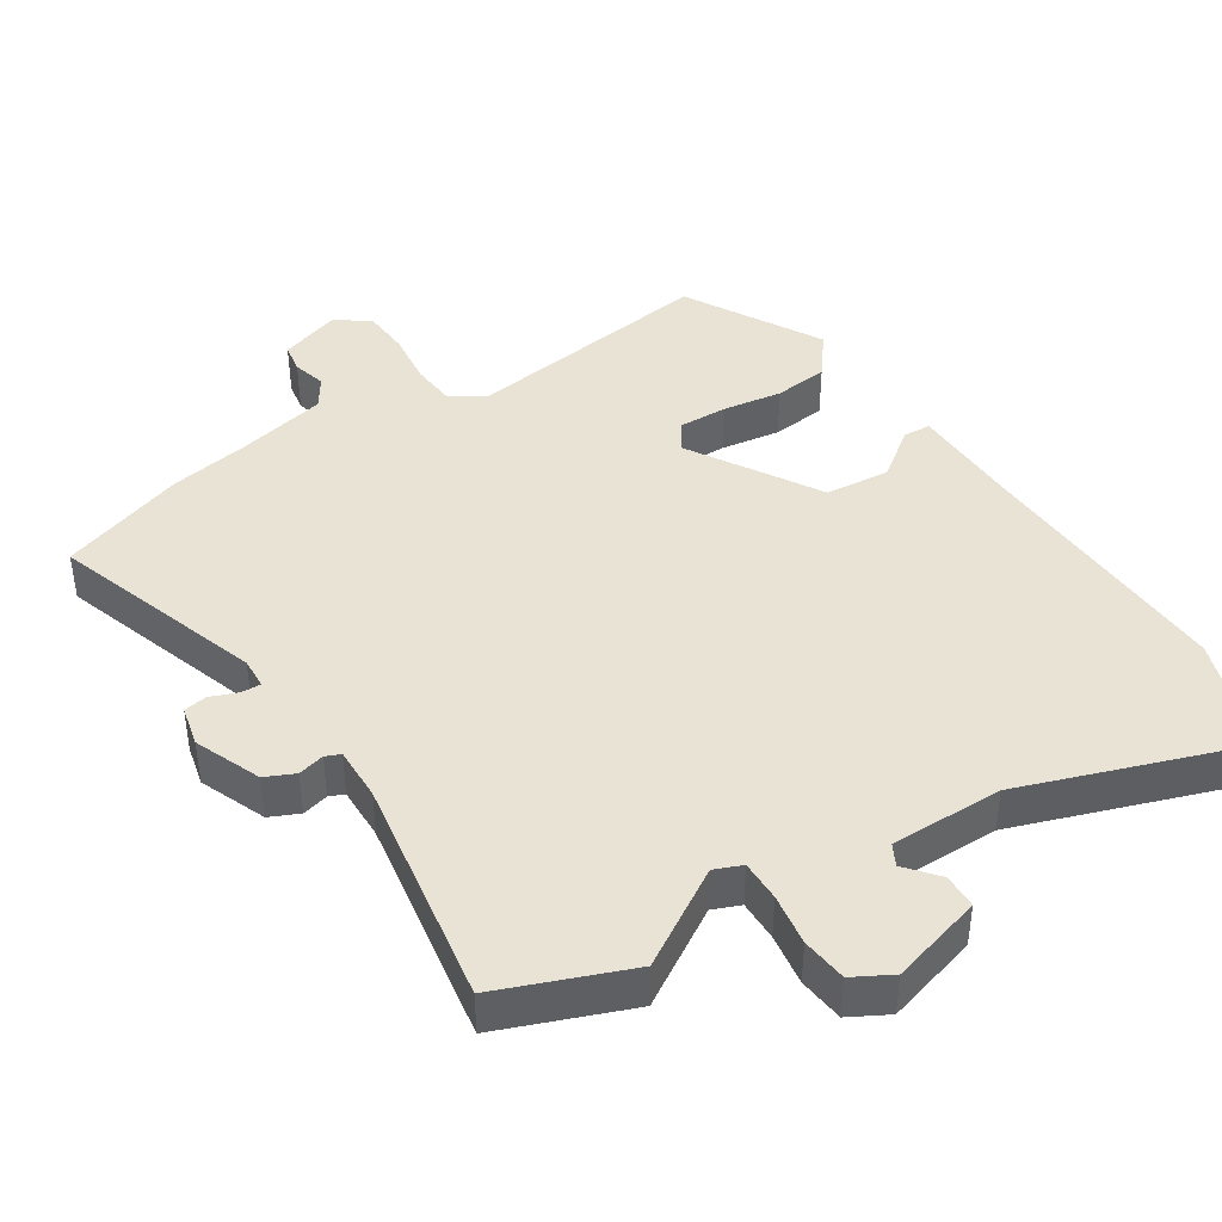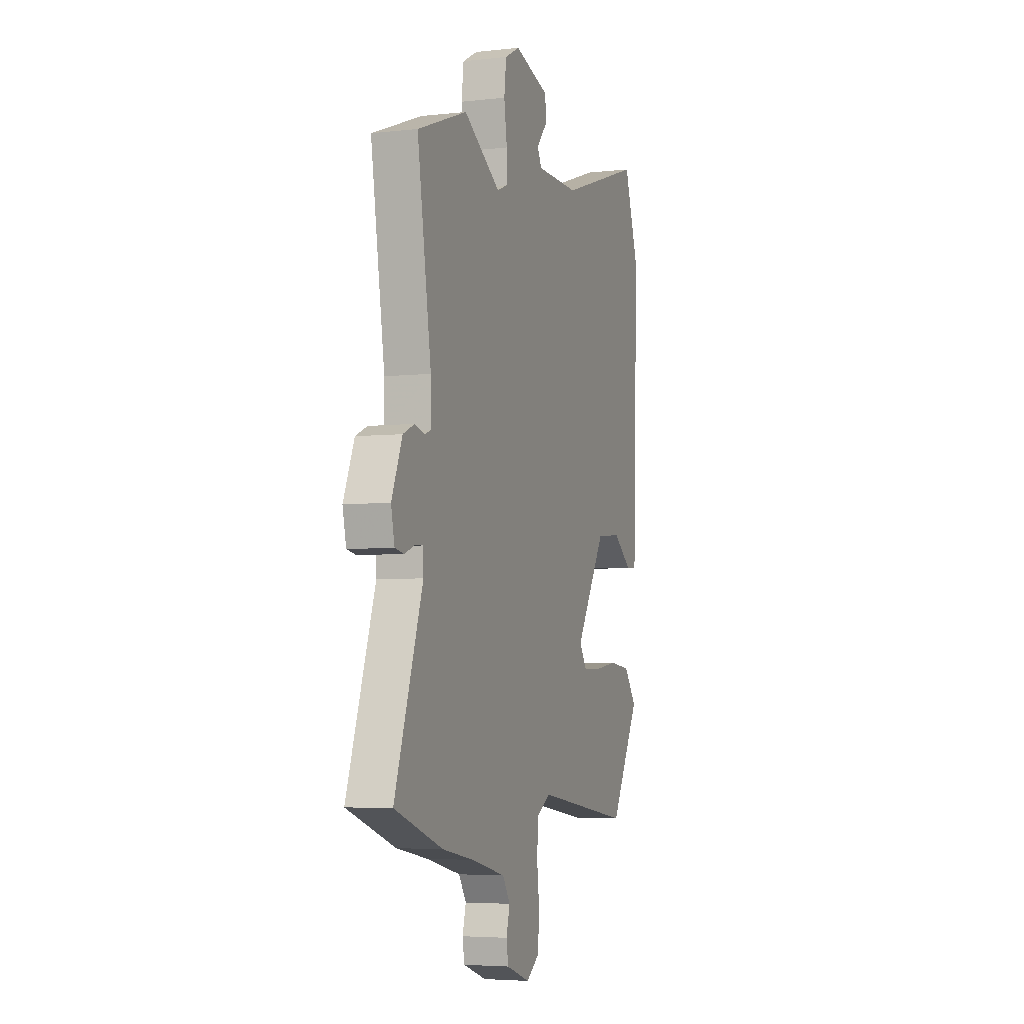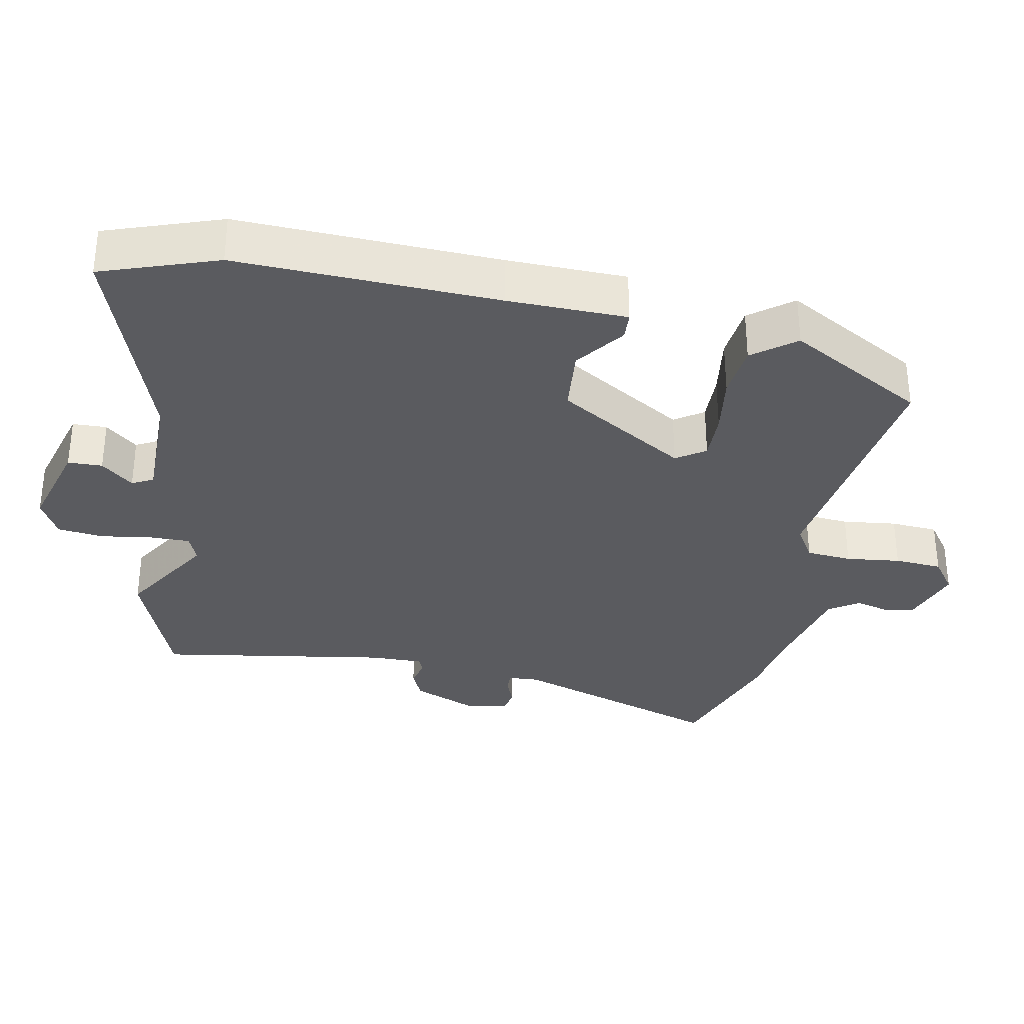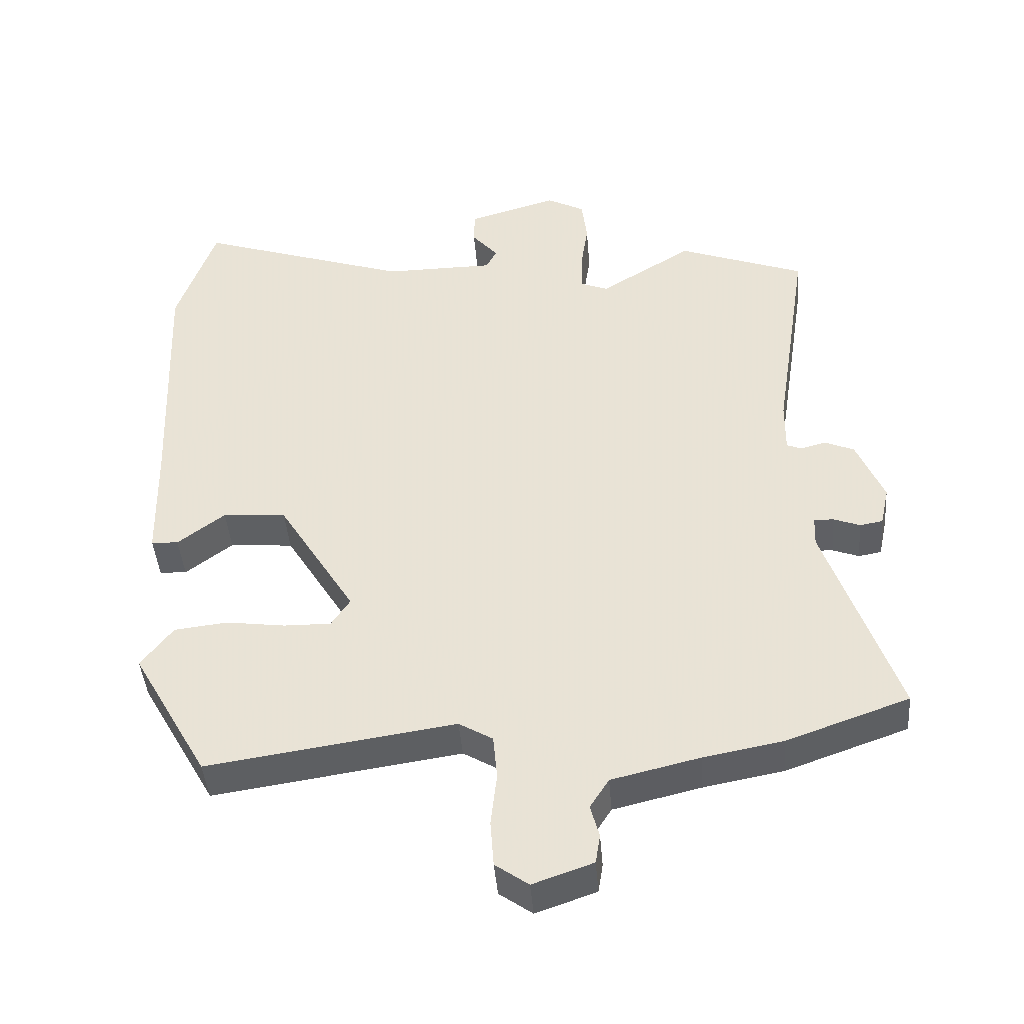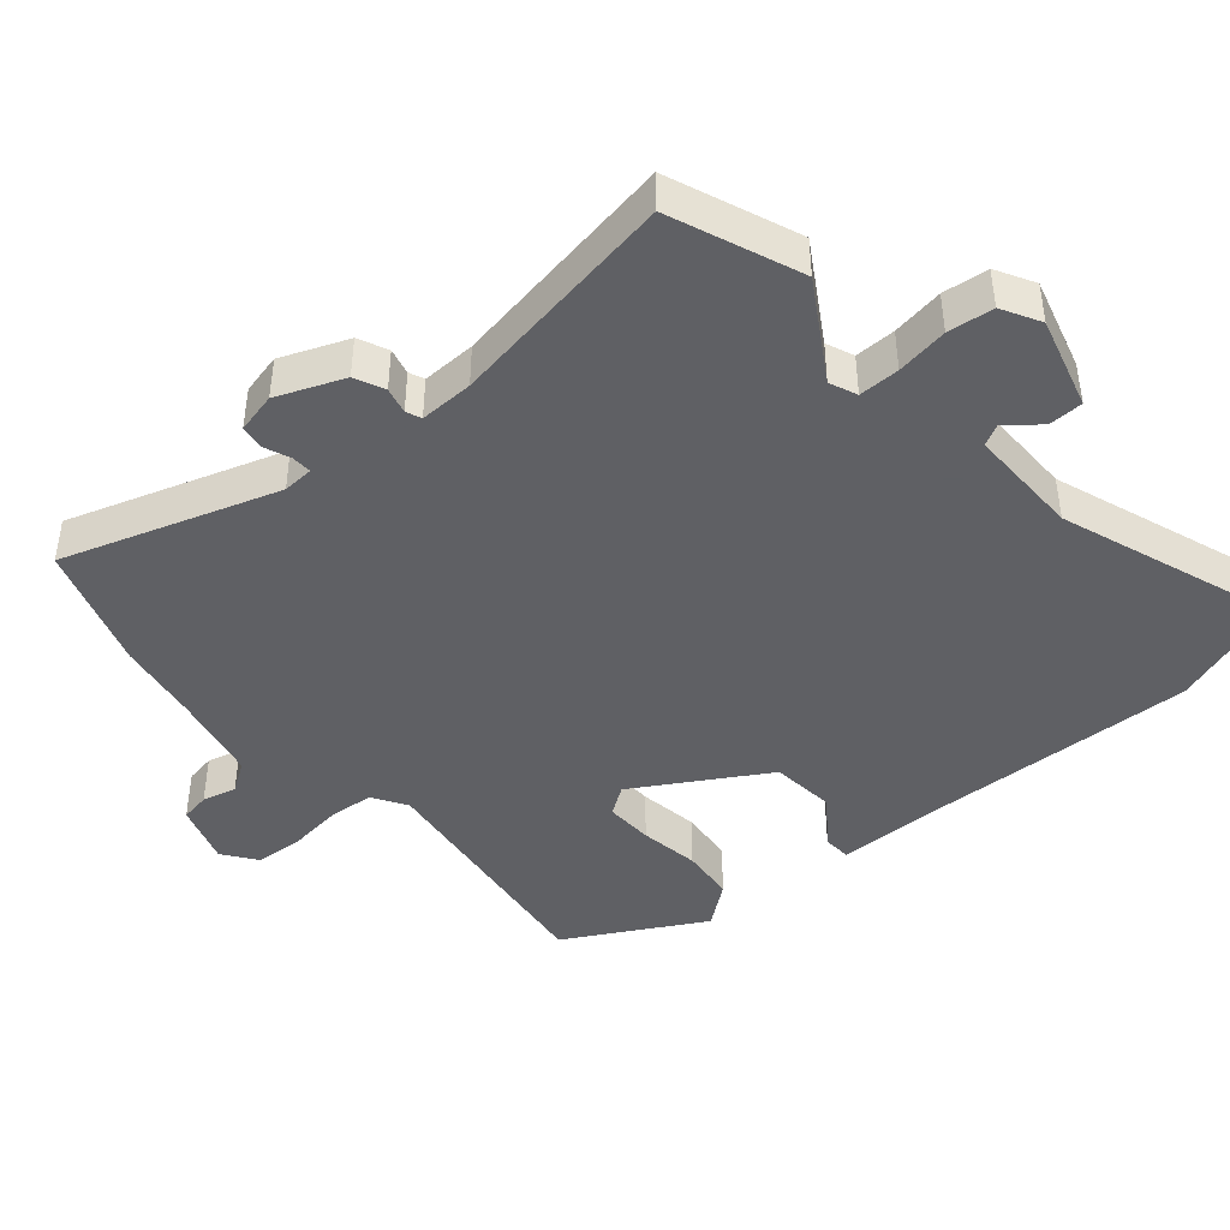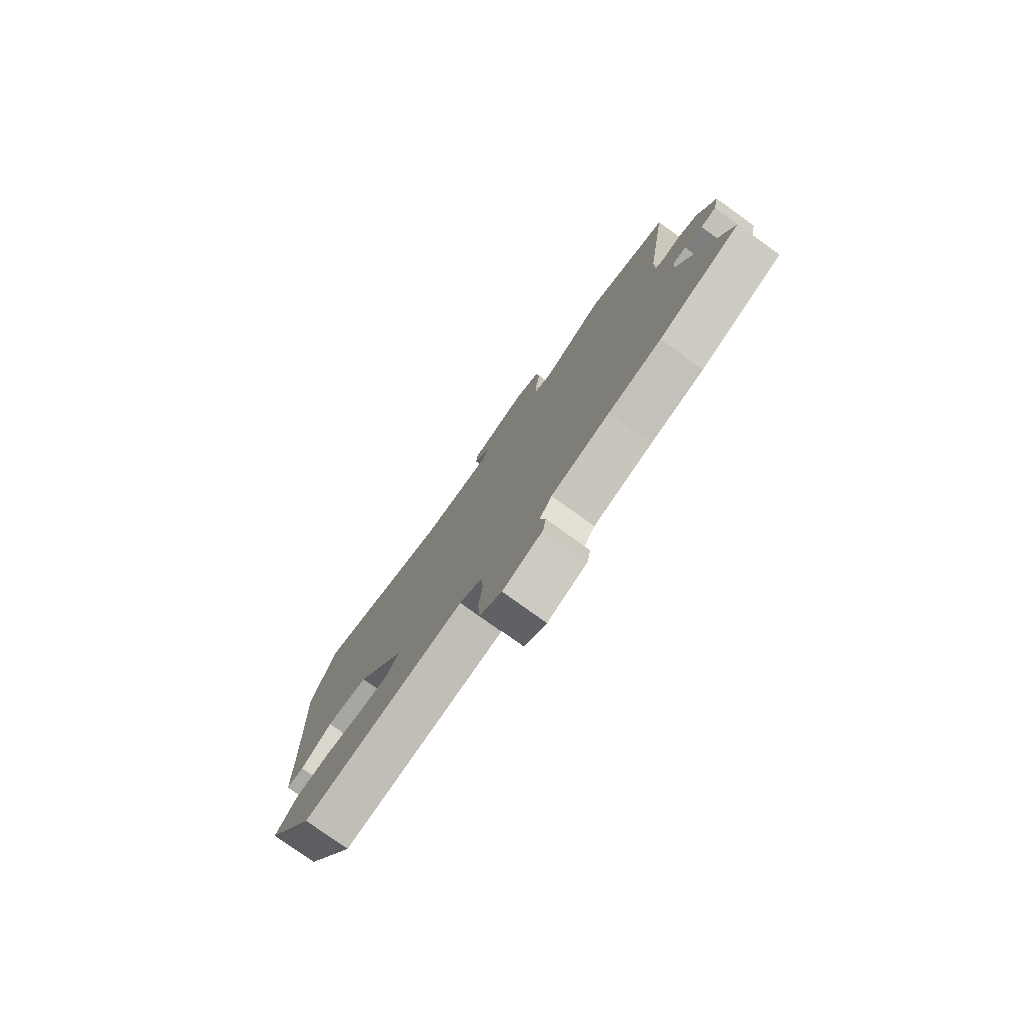
<metadata>
{"format":"obj","ext":"obj","renderer":"f3d","projection":"perspective","resolution":1024,"background":"white","views":[{"elev":42.1,"azim":-32.2,"up":"+Y"},{"elev":-4.9,"azim":-70.5,"up":"+Z"},{"elev":-33.0,"azim":79.3,"up":"+Y"},{"elev":-43.3,"azim":-175.4,"up":"+Z"},{"elev":-43.2,"azim":-48.7,"up":"+Y"},{"elev":-78.7,"azim":-125.7,"up":"+Z"}]}
</metadata>
<code>
v 0.368 0.07 -0.51
v 0.002 0.07 -0.456
v -0.048 0.07 -0.486
v -0.054 0.07 -0.552
v -0.045 0.07 -0.631
v -0.05 0.07 -0.7
v -0.099 0.07 -0.735
v -0.188 0.07 -0.704
v -0.195 0.07 -0.661
v -0.182 0.07 -0.612
v -0.21 0.07 -0.568
v -0.34 0.07 -0.537
v -0.458 0.07 -0.515
v -0.639 0.07 -0.451
v -0.534 0.07 -0.143
v -0.536 0.07 -0.098
v -0.565 0.07 -0.099
v -0.604 0.07 -0.114
v -0.638 0.07 -0.108
v -0.651 0.07 -0.049
v -0.611 0.07 0.047
v -0.568 0.07 0.066
v -0.53 0.07 0.056
v -0.508 0.07 0.065
v -0.509 0.07 0.143
v -0.561 0.07 0.477
v -0.373 0.07 0.548
v -0.235 0.07 0.462
v -0.195 0.07 0.478
v -0.195 0.07 0.537
v -0.206 0.07 0.612
v -0.198 0.07 0.678
v -0.142 0.07 0.708
v -0.009 0.07 0.669
v -0.008 0.07 0.619
v -0.047 0.07 0.573
v -0.031 0.07 0.542
v 0.133 0.07 0.541
v 0.45 0.07 0.648
v 0.507 0.07 0.48
v 0.491 0.07 0.103
v 0.487 0.07 -0.07
v 0.447 0.07 -0.072
v 0.377 0.07 -0.019
v 0.283 0.07 -0.027
v 0.169 0.07 -0.213
v 0.197 0.07 -0.255
v 0.267 0.07 -0.254
v 0.354 0.07 -0.242
v 0.433 0.07 -0.251
v 0.48 0.07 -0.313
v 0.368 0 -0.51
v 0.002 0 -0.456
v -0.048 0 -0.486
v -0.054 0 -0.552
v -0.045 0 -0.631
v -0.05 0 -0.7
v -0.099 0 -0.735
v -0.188 0 -0.704
v -0.195 0 -0.661
v -0.182 0 -0.612
v -0.21 0 -0.568
v -0.34 0 -0.537
v -0.458 0 -0.515
v -0.639 0 -0.451
v -0.534 0 -0.143
v -0.536 0 -0.098
v -0.565 0 -0.099
v -0.604 0 -0.114
v -0.638 0 -0.108
v -0.651 0 -0.049
v -0.611 0 0.047
v -0.568 0 0.066
v -0.53 0 0.056
v -0.508 0 0.065
v -0.509 0 0.143
v -0.561 0 0.477
v -0.373 0 0.548
v -0.235 0 0.462
v -0.195 0 0.478
v -0.195 0 0.537
v -0.206 0 0.612
v -0.198 0 0.678
v -0.142 0 0.708
v -0.009 0 0.669
v -0.008 0 0.619
v -0.047 0 0.573
v -0.031 0 0.542
v 0.133 0 0.541
v 0.45 0 0.648
v 0.507 0 0.48
v 0.491 0 0.103
v 0.487 0 -0.07
v 0.447 0 -0.072
v 0.377 0 -0.019
v 0.283 0 -0.027
v 0.169 0 -0.213
v 0.197 0 -0.255
v 0.267 0 -0.254
v 0.354 0 -0.242
v 0.433 0 -0.251
v 0.48 0 -0.313
f 48 49 50 51
f 47 48 51 1
f 41 42 43 44
f 41 44 45
f 38 39 40 41
f 37 38 41 45
f 33 34 35 36
f 33 36 37
f 30 31 32 33
f 29 30 33 37
f 28 29 37 45
f 25 26 27 28
f 24 25 28 45
f 20 21 22 23
f 17 18 19 20
f 16 17 20 23
f 15 16 23 24
f 12 13 14 15
f 11 12 15 24
f 7 8 9 10
f 4 5 6 7
f 3 4 7 10
f 47 1 2
f 46 47 2 3
f 11 24 45 46
f 3 10 11 46
f 102 101 100 99
f 52 102 99 98
f 95 94 93 92
f 96 95 92
f 92 91 90 89
f 96 92 89 88
f 87 86 85 84
f 88 87 84
f 84 83 82 81
f 88 84 81 80
f 96 88 80 79
f 79 78 77 76
f 96 79 76 75
f 74 73 72 71
f 71 70 69 68
f 74 71 68 67
f 75 74 67 66
f 66 65 64 63
f 75 66 63 62
f 61 60 59 58
f 58 57 56 55
f 61 58 55 54
f 53 52 98
f 54 53 98 97
f 97 96 75 62
f 97 62 61 54
f 1 52 53 2
f 2 53 54 3
f 3 54 55 4
f 4 55 56 5
f 5 56 57 6
f 6 57 58 7
f 7 58 59 8
f 8 59 60 9
f 9 60 61 10
f 10 61 62 11
f 11 62 63 12
f 12 63 64 13
f 13 64 65 14
f 14 65 66 15
f 15 66 67 16
f 16 67 68 17
f 17 68 69 18
f 18 69 70 19
f 19 70 71 20
f 20 71 72 21
f 21 72 73 22
f 22 73 74 23
f 23 74 75 24
f 24 75 76 25
f 25 76 77 26
f 26 77 78 27
f 27 78 79 28
f 28 79 80 29
f 29 80 81 30
f 30 81 82 31
f 31 82 83 32
f 32 83 84 33
f 33 84 85 34
f 34 85 86 35
f 35 86 87 36
f 36 87 88 37
f 37 88 89 38
f 38 89 90 39
f 39 90 91 40
f 40 91 92 41
f 41 92 93 42
f 42 93 94 43
f 43 94 95 44
f 44 95 96 45
f 45 96 97 46
f 46 97 98 47
f 47 98 99 48
f 48 99 100 49
f 49 100 101 50
f 50 101 102 51
f 51 102 52 1

</code>
